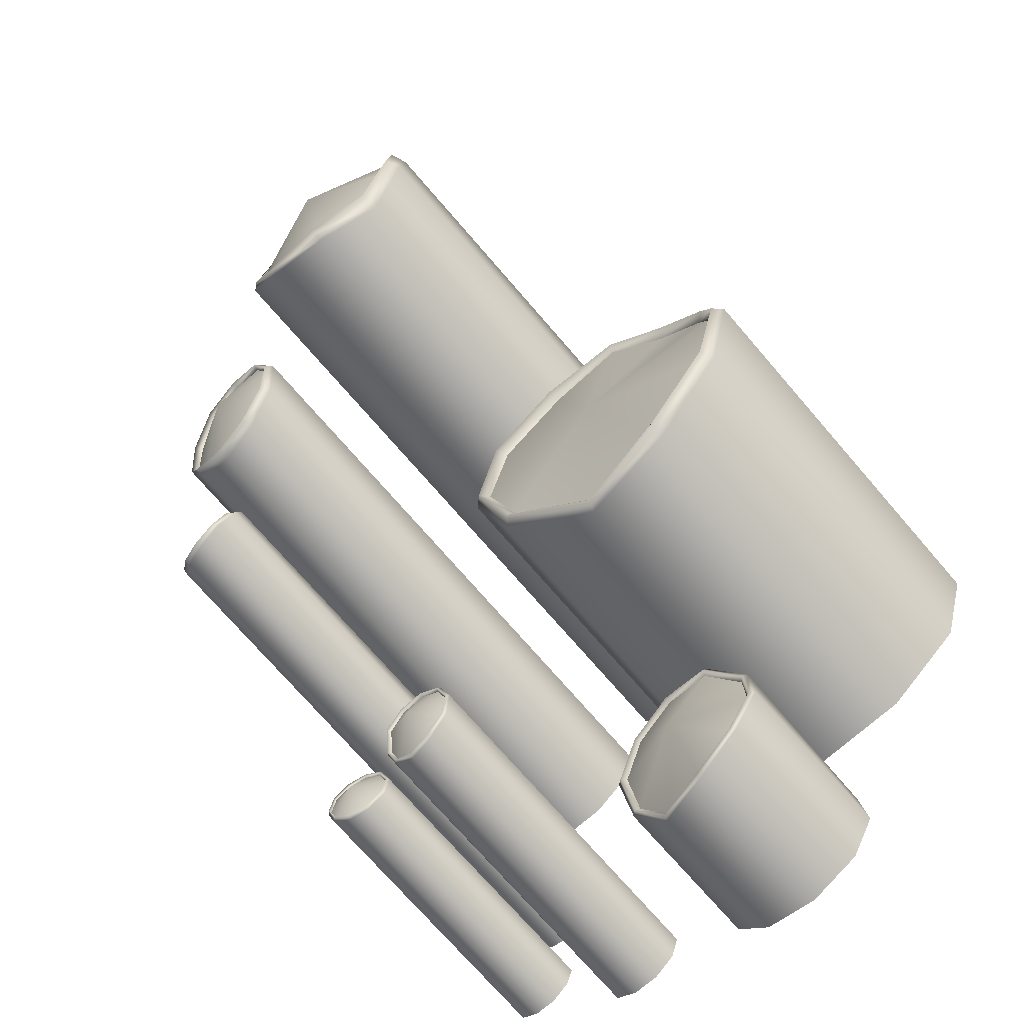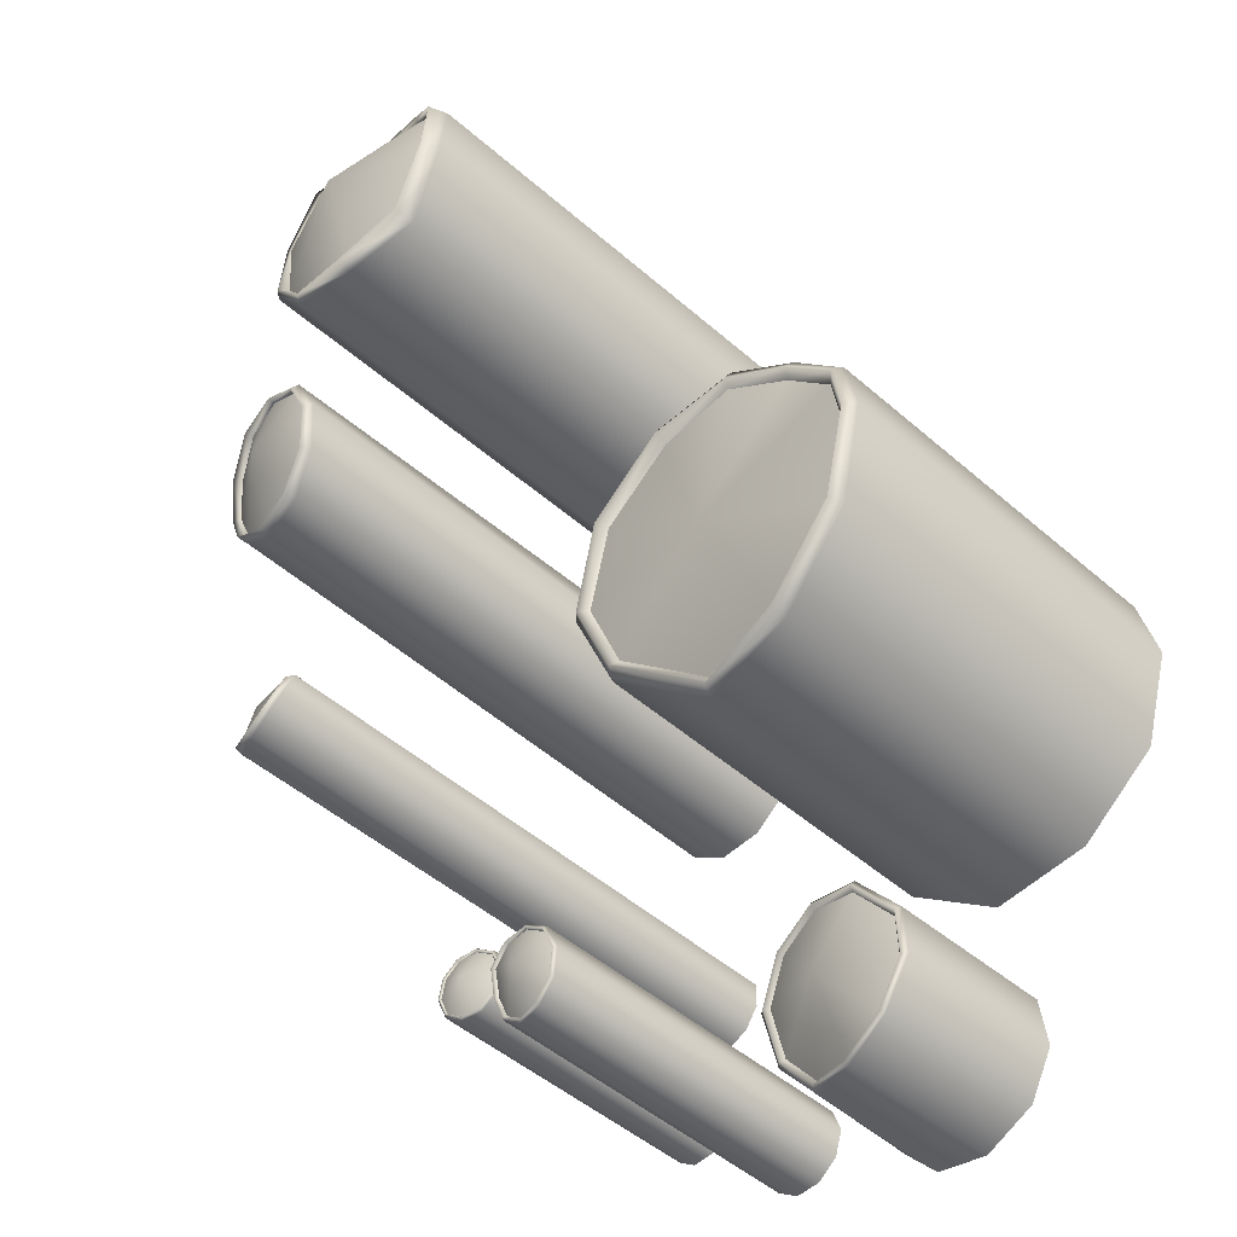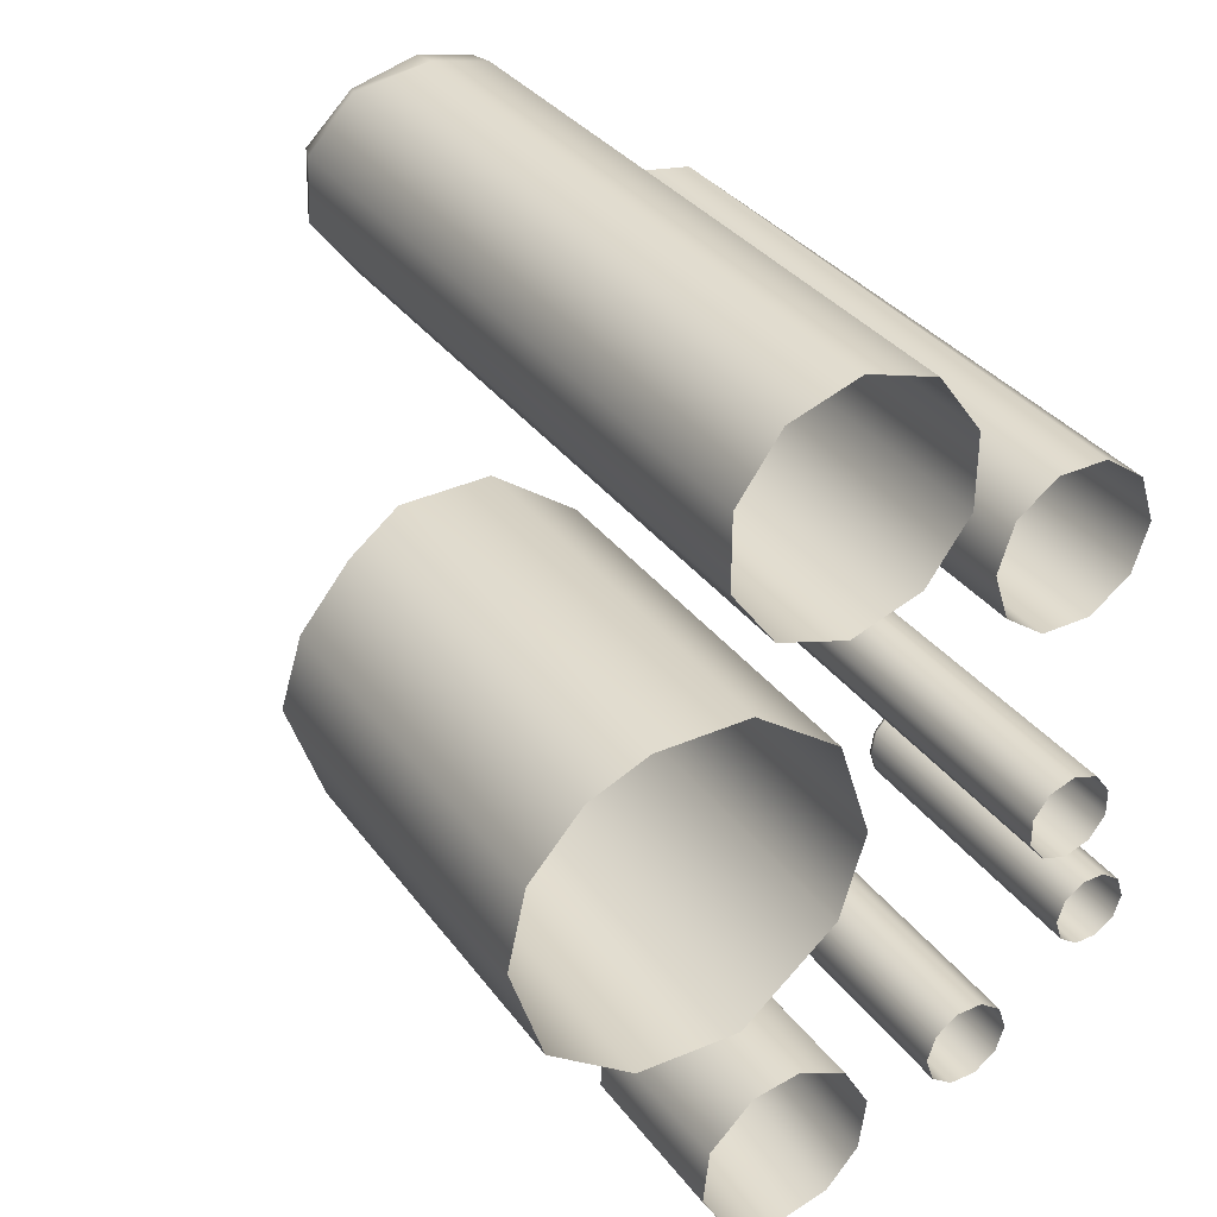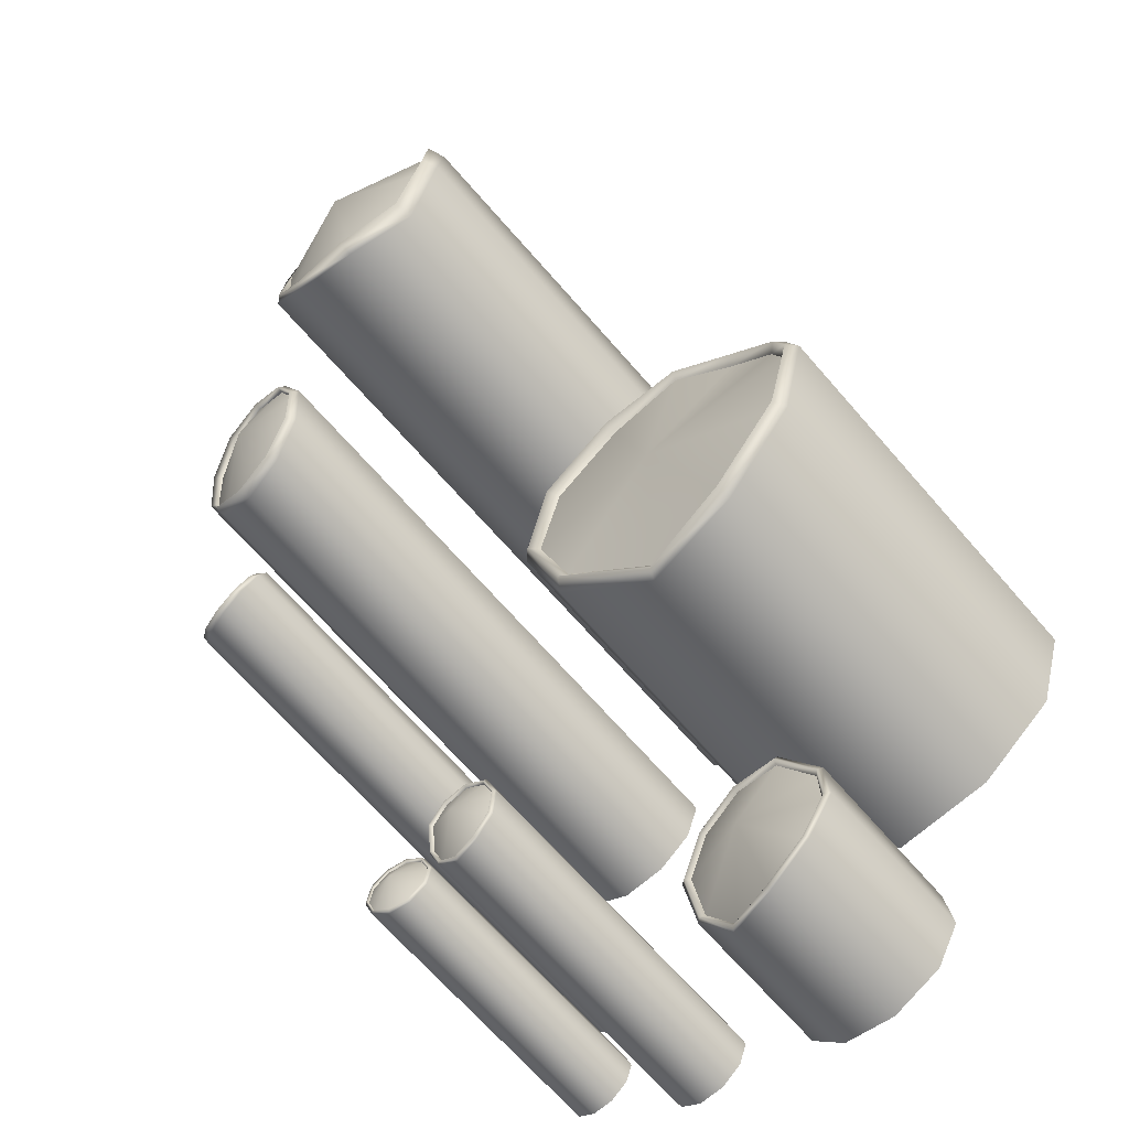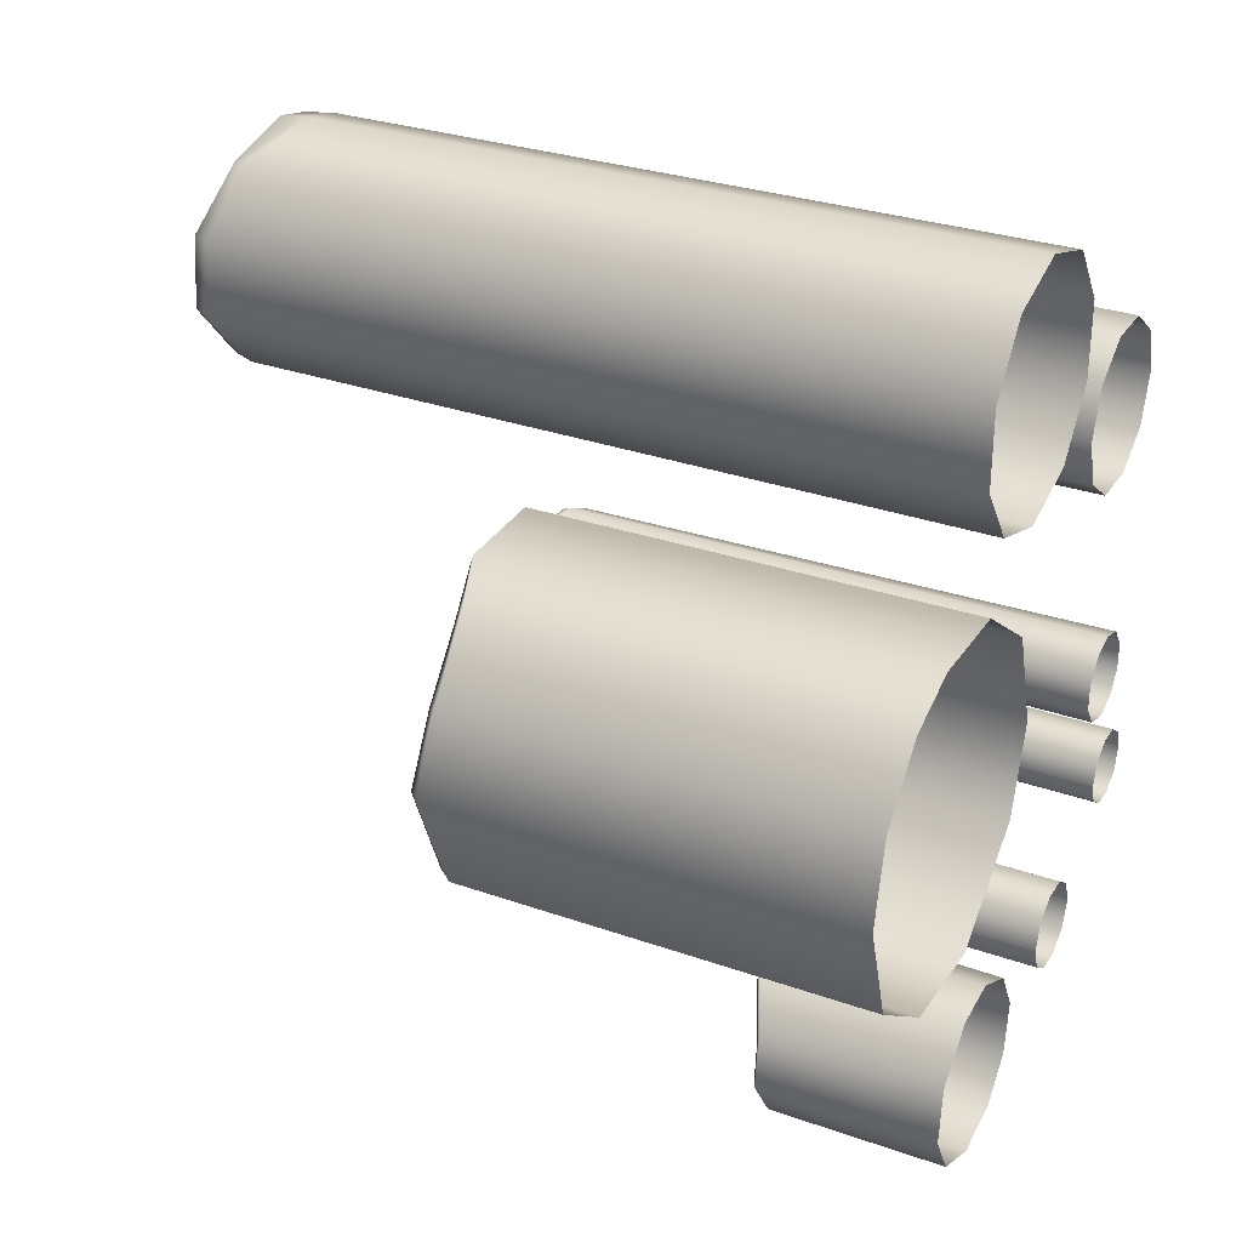
<metadata>
{"format":"obj","ext":"obj","renderer":"f3d","projection":"perspective","resolution":1024,"background":"white","views":[{"elev":-73.3,"azim":-139.2,"up":"+Z"},{"elev":-49.8,"azim":-133.7,"up":"+Z"},{"elev":34.2,"azim":-30.9,"up":"+Z"},{"elev":-68.4,"azim":-138.9,"up":"+Z"},{"elev":30.2,"azim":-62.8,"up":"+Z"}]}
</metadata>
<code>
v 4.209 1e-06 4
v 2.734 1e-06 1.97
v 0.3463 1e-06 1.194
v -2.041 1e-06 1.97
v -3.516 1e-06 4
v -3.516 1e-06 6.51
v -2.041 1e-06 8.541
v 0.3463 1e-06 9.317
v 2.734 1e-06 8.541
v 4.209 1e-06 6.51
v 0.3463 25.91 5.255
v 3.986 24.85 4.093
v 2.596 25.01 2.183
v 0.3463 25.17 1.454
v -1.903 24.82 2.183
v -3.294 25.12 4.093
v -3.294 24.96 6.453
v -1.903 24.35 8.363
v 0.3463 24.15 9.092
v 2.596 24.84 8.363
v 3.986 24.74 6.453
v 2.468 24.53 2.335
v 3.78 24.54 4.14
v 3.78 24.71 6.371
v 2.468 24.71 8.176
v 0.3463 24.05 8.865
v -1.776 24.22 8.176
v -3.087 24.71 6.371
v -3.087 24.71 4.14
v -1.776 24.27 2.335
v 0.3463 24.57 1.645
v 4.209 24.63 4.034
v 4.209 24.33 6.477
v 2.734 23.87 8.453
v 0.3463 23.24 9.208
v -2.041 23.87 8.453
v -3.516 24.33 6.477
v -3.516 24.57 4.034
v -2.041 24.15 2.058
v 0.3463 24.66 1.303
v 2.734 24.75 2.058
v 10.15 1e-06 2.2e-05
v 8.786 1e-06 -0.993
v 7.097 1e-06 -0.993
v 5.73 1e-06 2.3e-05
v 5.208 1e-06 1.607
v 5.73 1e-06 3.213
v 7.097 1e-06 4.206
v 8.786 1e-06 4.206
v 10.15 1e-06 3.213
v 10.67 1e-06 1.607
v 7.941 22.39 1.607
v 9.93 21.19 -0.08388
v 8.582 21.27 -0.9277
v 7.021 21.57 -0.8361
v 5.843 21.97 0.1559
v 5.498 22.33 1.669
v 6.117 22.49 3.126
v 7.465 22.41 3.97
v 9.026 22.11 3.878
v 10.2 21.55 2.886
v 10.55 21.07 1.373
v 9.716 20.93 0.09555
v 10.31 20.94 1.464
v 9.999 21.3 2.889
v 8.899 21.86 3.827
v 7.431 22.16 3.918
v 6.157 22.25 3.129
v 5.562 22.08 1.76
v 5.874 21.72 0.335
v 6.974 21.32 -0.6023
v 8.442 21.01 -0.6938
v 9.912 20.74 -0.07702
v 10.59 20.8 1.459
v 10.24 21.22 3.059
v 9.014 21.83 4.113
v 7.366 22.19 4.218
v 5.93 22.29 3.334
v 5.255 22.09 1.798
v 5.597 21.67 0.1977
v 6.828 21.19 -0.8564
v 8.476 20.84 -0.9613
v 0.5253 1e-06 -8.702
v -2.707 -0.007777 -11.43
v -6.248 -0.01302 -11.32
v -9.162 -0.01371 -9.19
v -10.27 -0.009607 -5.757
v -9.645 -0.002262 -3.03
v -7.851 0.001769 -1.04
v -5.818 0.005516 -0.1976
v -2.615 0.01076 -0.2232
v 0.2988 0.01145 -2.35
v 1.405 0.007346 -5.784
v -4.146 14.32 -6.155
v -2.725 12.48 -11.41
v 0.5056 13.26 -8.702
v 1.385 13.97 -5.807
v 0.2778 14.33 -2.397
v -2.636 14.42 -0.2837
v -5.839 14.31 -0.2581
v -7.872 13.62 -1.095
v -9.662 13.47 -3.078
v -10.29 13.8 -5.78
v -9.181 13.48 -9.19
v -6.267 13 -11.3
v 0.2331 13.72 -8.546
v -2.819 12.81 -11.13
v -6.163 13.49 -11.03
v -8.909 13.92 -9.035
v -9.953 14.16 -5.817
v -9.377 13.8 -3.286
v -7.676 13.9 -1.392
v -5.736 14.48 -0.6005
v -2.741 14.59 -0.6256
v 0.004748 14.57 -2.622
v 1.048 14.33 -5.843
v -0.01882 13.49 -8.34
v 0.7362 14.01 -5.819
v -0.2478 14.18 -2.779
v -2.837 14.18 -0.8931
v -5.64 14.25 -0.8684
v -7.492 13.58 -1.617
v -9.114 13.51 -3.426
v -9.64 13.85 -5.795
v -8.656 13.65 -8.831
v -6.066 13.27 -10.71
v -2.904 12.69 -10.81
v 6.982 1e-06 -16.86
v 6.232 1e-06 -17.41
v 5.306 1e-06 -17.41
v 4.556 1e-06 -16.86
v 4.27 1e-06 -15.98
v 4.556 1e-06 -15.1
v 5.306 1e-06 -14.55
v 6.232 1e-06 -14.55
v 6.982 1e-06 -15.1
v 7.268 1e-06 -15.98
v 5.772 12.33 -15.99
v 6.232 11.39 -17.39
v 6.982 11.43 -16.85
v 7.269 11.57 -15.99
v 6.984 12.01 -15.12
v 6.235 12.13 -14.59
v 5.308 12.15 -14.6
v 4.559 12.06 -15.13
v 4.272 11.88 -16
v 4.557 11.7 -16.86
v 5.306 11.57 -17.39
v 6.918 11.57 -16.85
v 6.212 11.55 -17.36
v 5.339 11.72 -17.36
v 4.633 11.84 -16.86
v 4.364 12 -16.05
v 4.634 12.16 -15.23
v 5.34 12.24 -14.72
v 6.213 12.22 -14.72
v 6.919 12.1 -15.22
v 7.188 11.69 -16.04
v 6.847 11.44 -16.75
v 7.102 11.56 -15.98
v 6.848 11.97 -15.22
v 6.183 12.08 -14.75
v 5.359 12.1 -14.75
v 4.693 12.02 -15.23
v 4.438 11.87 -15.99
v 4.692 11.7 -16.76
v 5.357 11.59 -17.23
v 6.181 11.42 -17.23
v 11.24 0 -13.21
v 10.6 0 -13.67
v 9.807 0 -13.67
v 9.167 0 -13.21
v 8.922 0 -12.45
v 9.167 0 -11.7
v 9.807 0 -11.24
v 10.6 0 -11.24
v 11.24 0 -11.7
v 11.48 0 -12.45
v 10.17 10.6 -12.48
v 11.14 10.3 -13.2
v 10.54 10.15 -13.61
v 9.807 10.03 -13.59
v 9.218 9.977 -13.14
v 8.999 10.02 -12.42
v 9.236 10.13 -11.73
v 9.836 10.28 -11.31
v 10.57 10.4 -11.33
v 11.16 10.45 -11.79
v 11.38 10.42 -12.5
v 11.13 10.2 -13.13
v 11.35 10.31 -12.47
v 11.14 10.35 -11.8
v 10.59 10.3 -11.37
v 9.896 10.18 -11.35
v 9.33 10.04 -11.74
v 9.107 9.926 -12.4
v 9.313 9.889 -13.07
v 9.869 9.939 -13.5
v 10.56 10.06 -13.52
v 11.25 10.17 -13.21
v 11.5 10.28 -12.47
v 11.27 10.32 -11.72
v 10.64 10.27 -11.23
v 9.858 10.15 -11.21
v 9.22 9.998 -11.66
v 8.968 9.882 -12.4
v 9.2 9.843 -13.15
v 9.826 9.895 -13.63
v 10.61 10.02 -13.66
v 1.822 0 -18.39
v 0.7101 0 -19.68
v -1.138 0 -20.13
v -2.949 0 -19.36
v -3.867 0 -17.74
v -3.657 0 -15.83
v -2.166 0 -14.37
v -0.5088 0 -14.12
v 1.172 0 -14.98
v 2.063 0 -16.57
v -0.7835 6.689 -17.01
v 0.854 5.021 -19.52
v 1.896 5.313 -18.18
v 1.999 5.826 -16.31
v 0.9877 6.128 -14.76
v -0.7516 6.406 -14.11
v -2.555 6.549 -14.61
v -3.732 5.985 -16.08
v -3.835 6.018 -17.94
v -2.824 6.007 -19.49
v -1.084 5.722 -20.14
v 1.76 5.457 -18.1
v 0.7998 5.169 -19.37
v -1.029 5.844 -19.98
v -2.673 6.133 -19.39
v -3.64 6.152 -17.94
v -3.562 6.12 -16.18
v -2.466 6.659 -14.8
v -0.7733 6.527 -14.3
v 0.871 6.254 -14.9
v 1.839 5.957 -16.35
v 1.596 5.327 -18.01
v 1.658 5.807 -16.35
v 0.7353 6.096 -14.99
v -0.8192 6.362 -14.45
v -2.412 6.481 -14.92
v -3.434 5.971 -16.24
v -3.496 6 -17.9
v -2.573 5.977 -19.26
v -1.019 5.687 -19.8
v 0.7094 5.05 -19.21
v 10.37 1e-06 -8.8
v 9.821 1e-06 -9.55
v 8.94 1e-06 -9.836
v 8.059 1e-06 -9.55
v 7.514 1e-06 -8.8
v 7.514 1e-06 -7.874
v 8.059 1e-06 -7.124
v 8.94 1e-06 -6.838
v 9.821 1e-06 -7.124
v 10.37 1e-06 -7.874
v 8.959 20.15 -8.309
v 10.29 19.8 -8.855
v 9.806 20.13 -9.458
v 9.025 20.38 -9.639
v 8.247 20.46 -9.329
v 7.77 20.34 -8.647
v 7.776 20.07 -7.852
v 8.262 19.74 -7.249
v 9.043 19.49 -7.068
v 9.821 19.4 -7.378
v 10.3 19.52 -8.061
v 9.648 20.07 -9.355
v 10.11 19.77 -8.837
v 10.14 19.51 -8.128
v 9.743 19.4 -7.498
v 9.059 19.48 -7.19
v 8.353 19.71 -7.319
v 7.894 20.01 -7.837
v 7.858 20.26 -8.546
v 8.258 20.37 -9.176
v 8.942 20.3 -9.485
v 10.29 19.57 -8.97
v 10.33 19.27 -8.096
v 9.838 19.13 -7.323
v 8.996 19.22 -6.945
v 8.127 19.5 -7.107
v 7.563 19.86 -7.747
v 7.518 20.17 -8.621
v 8.01 20.3 -9.394
v 8.851 20.21 -9.772
v 9.72 19.93 -9.61
f 41 32 1 2
f 40 41 2 3
f 39 40 3 4
f 38 39 4 5
f 37 38 5 6
f 36 37 6 7
f 35 36 7 8
f 34 35 8 9
f 33 34 9 10
f 32 33 10 1
f 22 23 12 13
f 12 23 24 21
f 31 22 13 14
f 30 31 14 15
f 29 30 15 16
f 28 29 16 17
f 27 28 17 18
f 26 27 18 19
f 25 26 19 20
f 24 25 20 21
f 11 23 22
f 23 11 24
f 11 25 24
f 11 26 25
f 11 27 26
f 11 28 27
f 11 29 28
f 11 30 29
f 11 31 30
f 11 22 31
f 12 32 41 13
f 12 21 33 32
f 20 34 33 21
f 19 35 34 20
f 18 36 35 19
f 17 37 36 18
f 16 38 37 17
f 15 39 38 16
f 14 40 39 15
f 13 41 40 14
f 82 73 42 43
f 81 82 43 44
f 80 81 44 45
f 79 80 45 46
f 78 79 46 47
f 77 78 47 48
f 76 77 48 49
f 75 76 49 50
f 74 75 50 51
f 73 74 51 42
f 53 63 64 62
f 72 63 53 54
f 71 72 54 55
f 70 71 55 56
f 69 70 56 57
f 68 69 57 58
f 67 68 58 59
f 66 67 59 60
f 65 66 60 61
f 64 65 61 62
f 52 63 72
f 63 52 64
f 52 65 64
f 52 66 65
f 52 67 66
f 52 68 67
f 52 69 68
f 52 70 69
f 52 71 70
f 52 72 71
f 53 62 74 73
f 61 75 74 62
f 60 76 75 61
f 60 59 77 76
f 58 78 77 59
f 57 79 78 58
f 56 80 79 57
f 55 81 80 56
f 54 82 81 55
f 53 73 82 54
f 95 96 83 84
f 105 95 84 85
f 104 105 85 86
f 103 104 86 87
f 102 103 87 88
f 102 88 89 101
f 101 89 90 100
f 99 100 90 91
f 98 99 91 92
f 97 98 92 93
f 96 97 93 83
f 117 94 118
f 94 117 127
f 94 127 126
f 94 126 125
f 94 125 124
f 94 124 123
f 94 123 122
f 94 122 121
f 94 121 120
f 94 120 119
f 94 119 118
f 107 95 105 108
f 106 96 95 107
f 116 97 96 106
f 115 98 97 116
f 114 99 98 115
f 113 100 99 114
f 101 100 113 112
f 102 101 112 111
f 110 103 102 111
f 109 104 103 110
f 108 105 104 109
f 116 106 117 118
f 127 117 106 107
f 126 127 107 108
f 125 126 108 109
f 124 125 109 110
f 123 124 110 111
f 111 112 122 123
f 112 113 121 122
f 120 121 113 114
f 119 120 114 115
f 118 119 115 116
f 139 140 128 129
f 148 139 129 130
f 147 148 130 131
f 146 147 131 132
f 145 146 132 133
f 144 145 133 134
f 143 144 134 135
f 142 143 135 136
f 141 142 136 137
f 140 141 137 128
f 159 138 160
f 138 159 168
f 138 168 167
f 138 167 166
f 138 166 165
f 138 165 164
f 138 164 163
f 138 163 162
f 138 162 161
f 138 161 160
f 150 139 148 151
f 149 140 139 150
f 158 141 140 149
f 157 142 141 158
f 156 143 142 157
f 155 144 143 156
f 154 145 144 155
f 153 146 145 154
f 152 147 146 153
f 151 148 147 152
f 158 149 159 160
f 168 159 149 150
f 167 168 150 151
f 166 167 151 152
f 165 166 152 153
f 164 165 153 154
f 163 164 154 155
f 162 163 155 156
f 161 162 156 157
f 160 161 157 158
f 209 200 169 170
f 208 209 170 171
f 207 208 171 172
f 206 207 172 173
f 205 206 173 174
f 204 205 174 175
f 203 204 175 176
f 202 203 176 177
f 201 202 177 178
f 200 201 178 169
f 180 190 191 189
f 199 190 180 181
f 198 199 181 182
f 197 198 182 183
f 196 197 183 184
f 195 196 184 185
f 194 195 185 186
f 193 194 186 187
f 192 193 187 188
f 191 192 188 189
f 179 190 199
f 190 179 191
f 179 192 191
f 179 193 192
f 179 194 193
f 179 195 194
f 179 196 195
f 179 197 196
f 179 198 197
f 179 199 198
f 180 189 201 200
f 188 202 201 189
f 187 203 202 188
f 187 186 204 203
f 185 205 204 186
f 184 206 205 185
f 183 207 206 184
f 182 208 207 183
f 181 209 208 182
f 180 200 209 181
f 221 222 210 211
f 230 221 211 212
f 229 230 212 213
f 228 229 213 214
f 227 228 214 215
f 226 227 215 216
f 225 226 216 217
f 224 225 217 218
f 223 224 218 219
f 222 223 219 210
f 232 221 230 233
f 231 222 221 232
f 240 223 222 231
f 239 224 223 240
f 238 225 224 239
f 237 226 225 238
f 236 227 226 237
f 235 228 227 236
f 234 229 228 235
f 233 230 229 234
f 240 231 241 242
f 250 241 231 232
f 249 250 232 233
f 248 249 233 234
f 247 248 234 235
f 246 247 235 236
f 245 246 236 237
f 244 245 237 238
f 243 244 238 239
f 242 243 239 240
f 220 241 250
f 241 220 242
f 220 243 242
f 220 244 243
f 220 245 244
f 220 246 245
f 220 247 246
f 220 248 247
f 220 249 248
f 220 250 249
f 291 282 251 252
f 290 291 252 253
f 289 290 253 254
f 288 289 254 255
f 287 288 255 256
f 286 287 256 257
f 285 286 257 258
f 284 285 258 259
f 283 284 259 260
f 282 283 260 251
f 272 273 262 263
f 262 273 274 271
f 281 272 263 264
f 280 281 264 265
f 279 280 265 266
f 278 279 266 267
f 277 278 267 268
f 276 277 268 269
f 275 276 269 270
f 274 275 270 271
f 261 273 272
f 273 261 274
f 261 275 274
f 261 276 275
f 261 277 276
f 261 278 277
f 261 279 278
f 261 280 279
f 261 281 280
f 261 272 281
f 262 282 291 263
f 262 271 283 282
f 270 284 283 271
f 269 285 284 270
f 268 286 285 269
f 267 287 286 268
f 266 288 287 267
f 265 289 288 266
f 264 290 289 265
f 263 291 290 264

</code>
